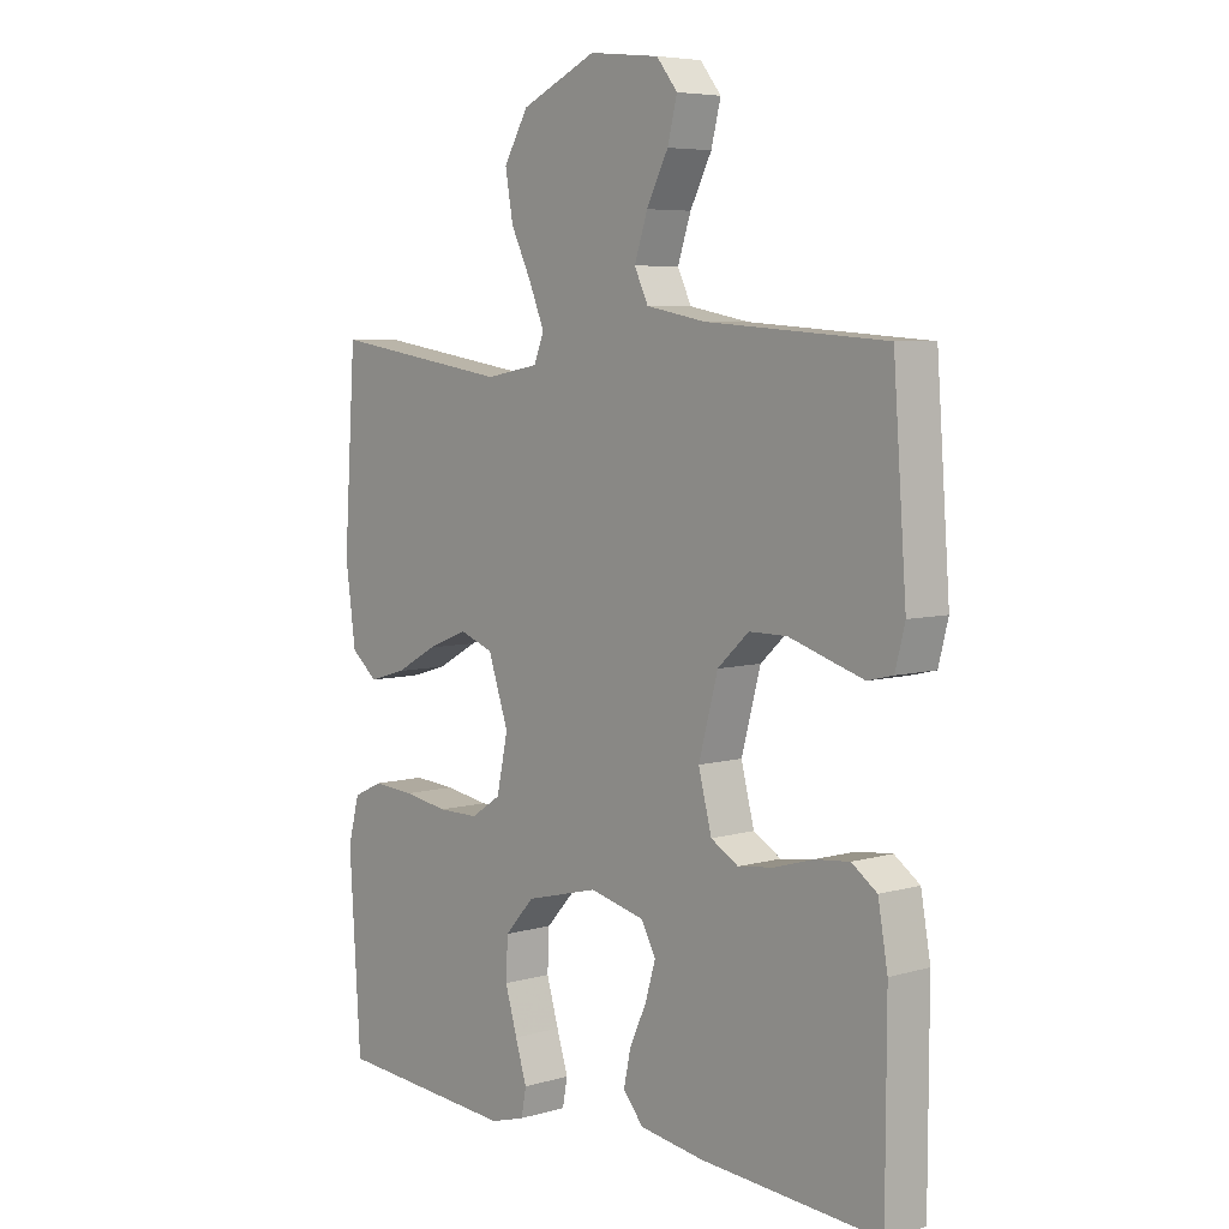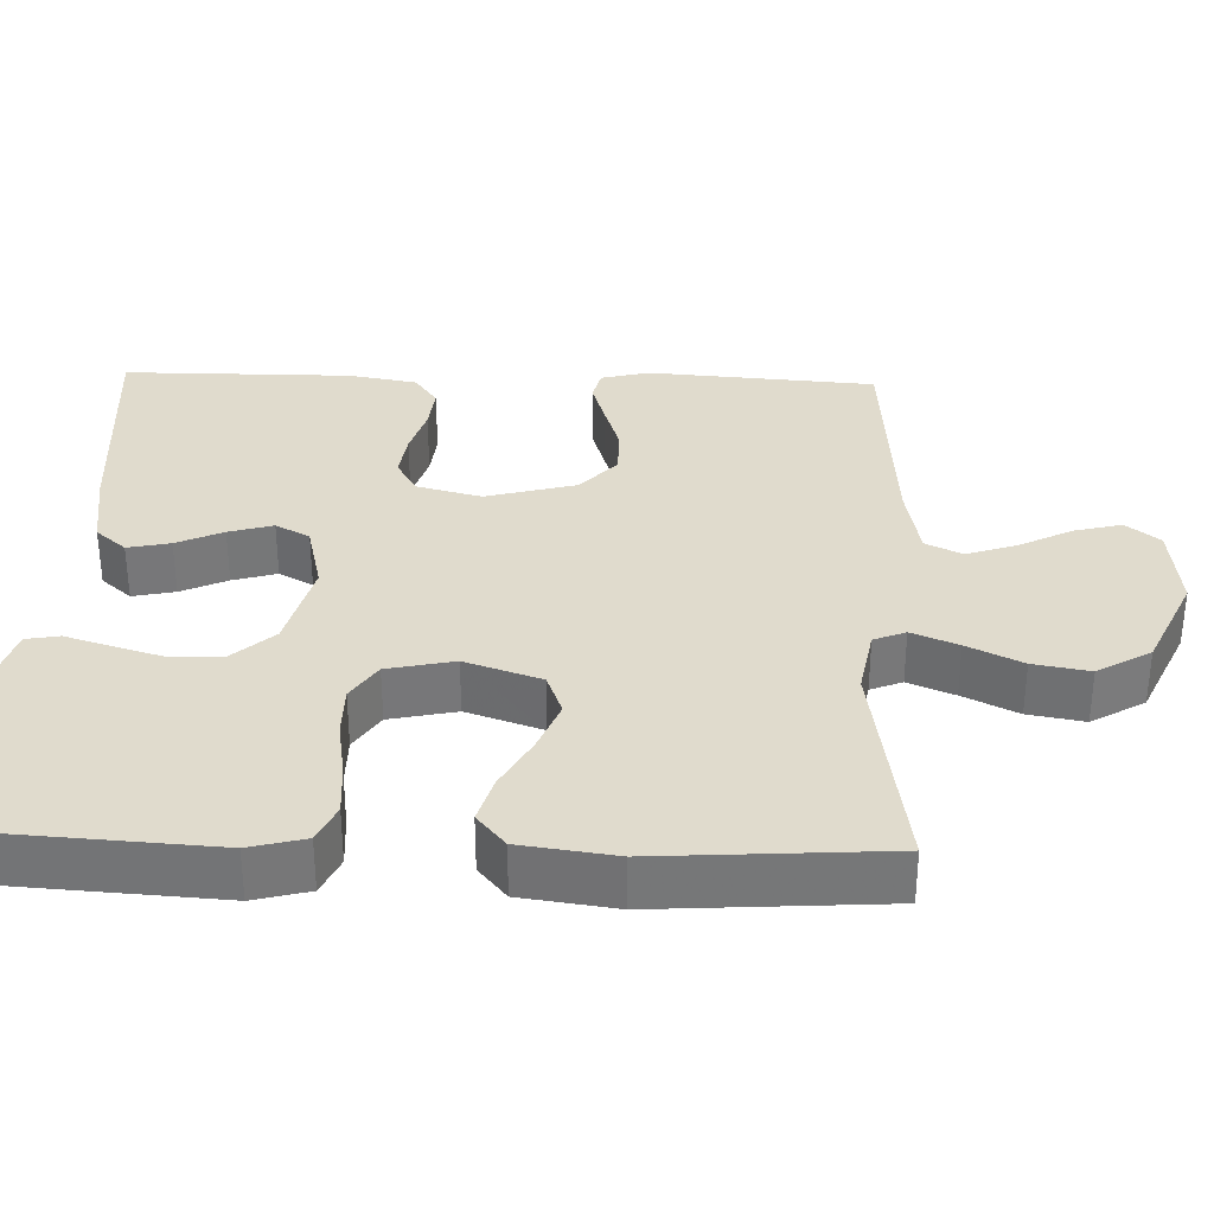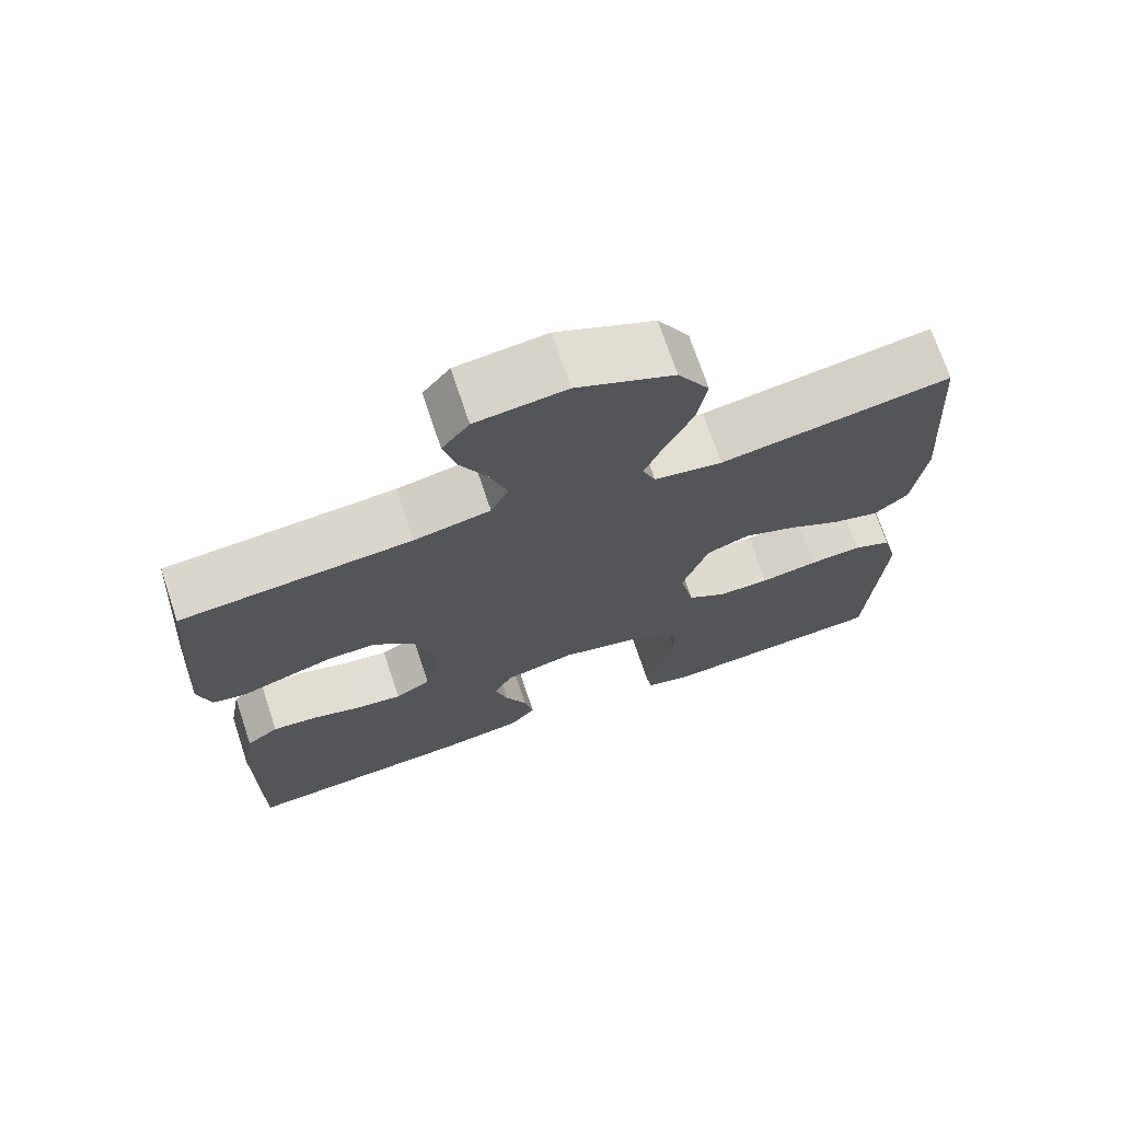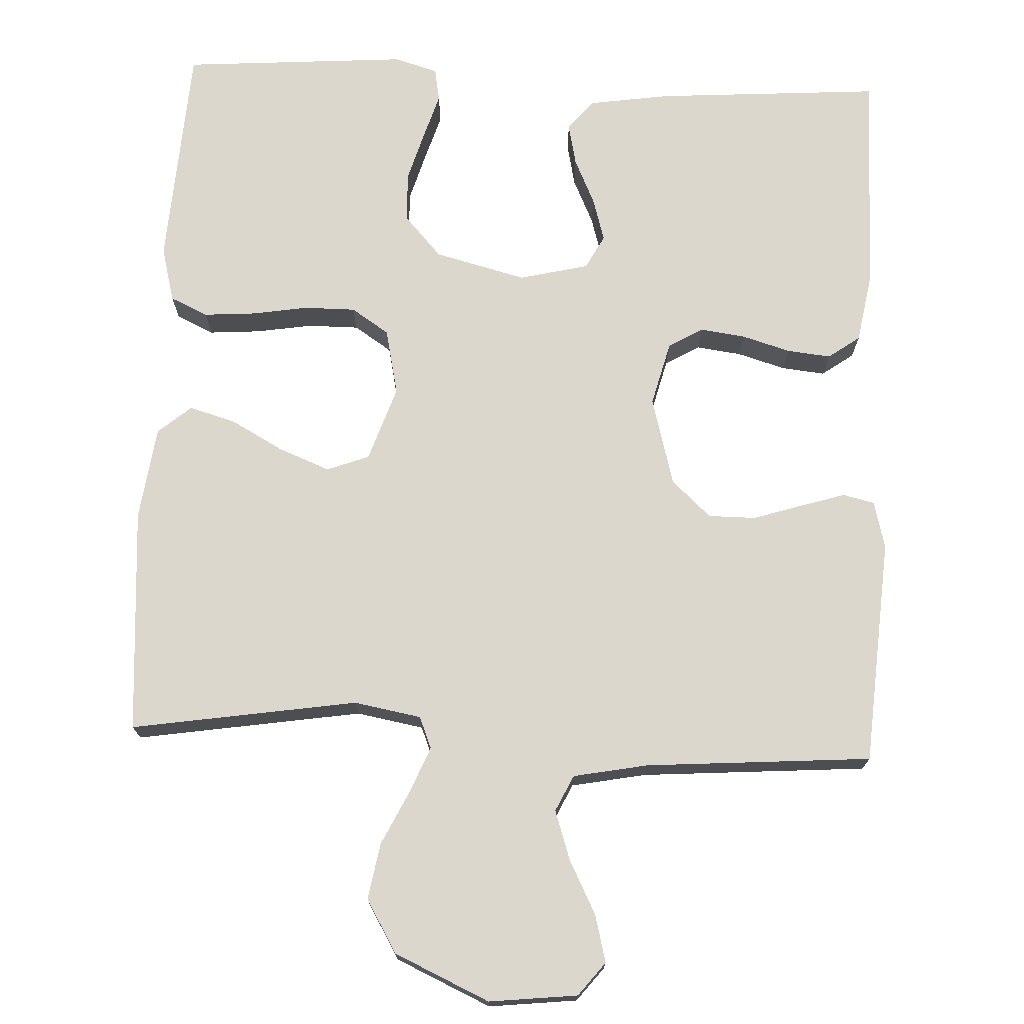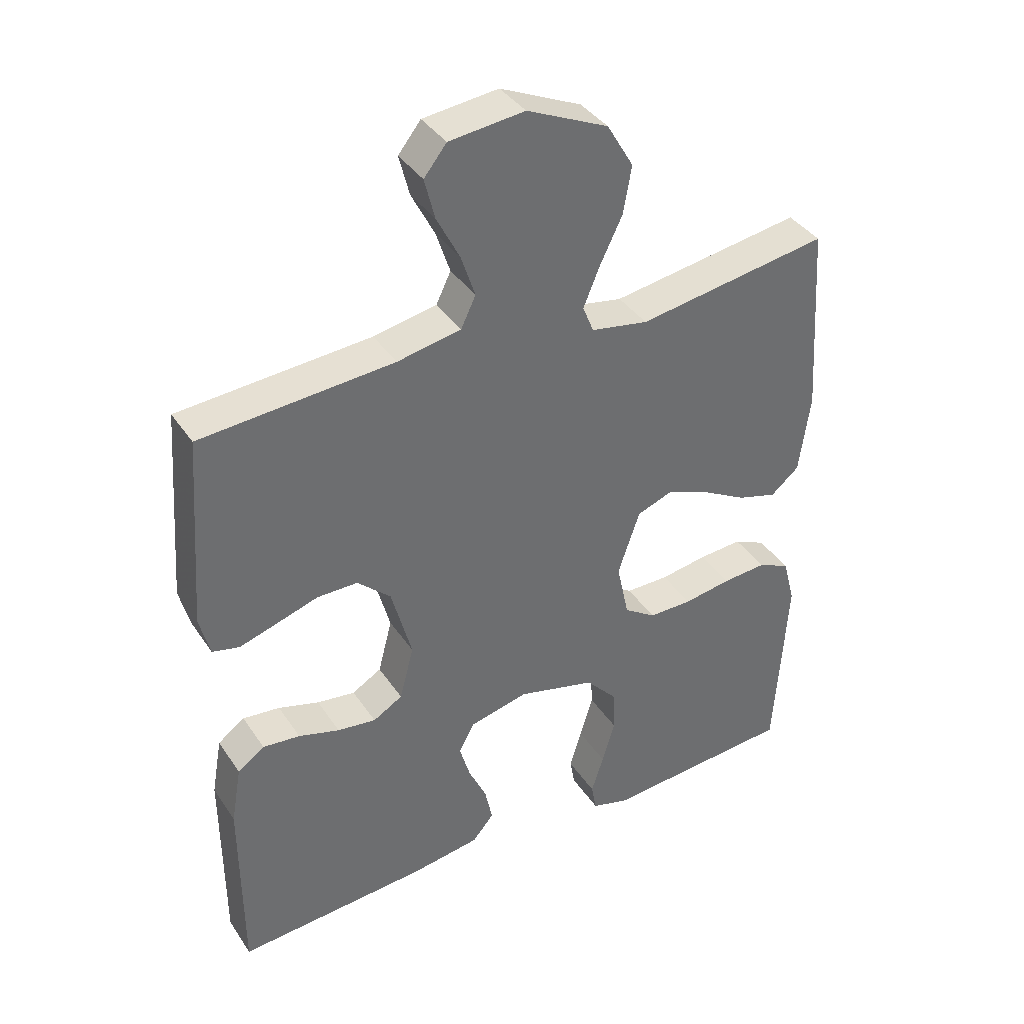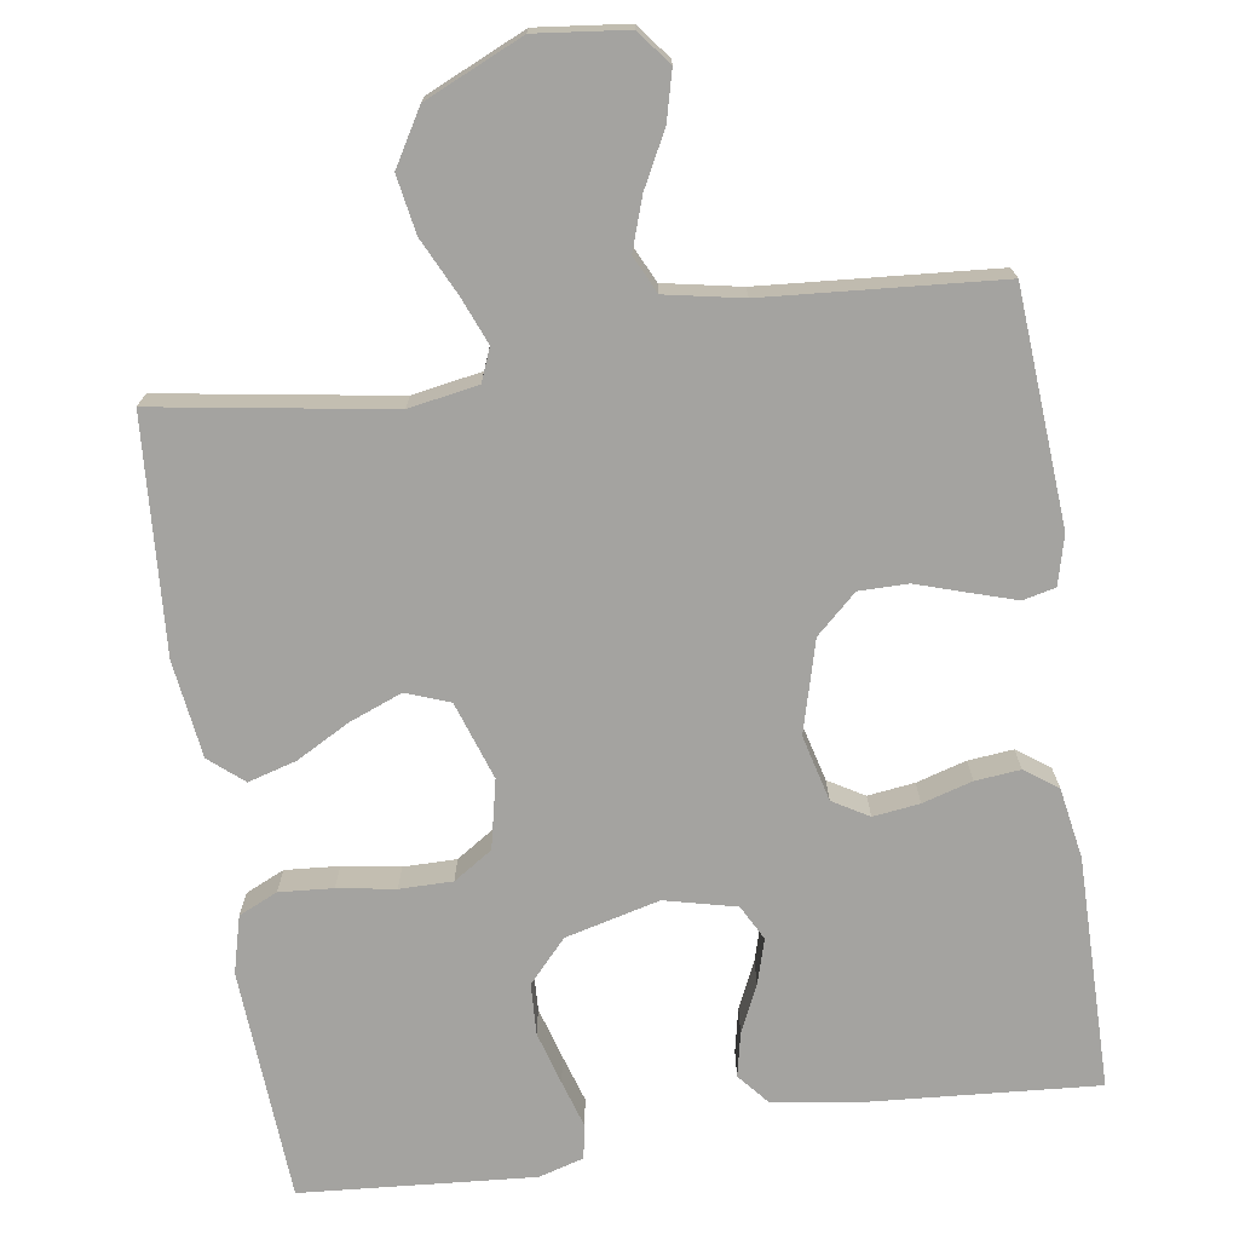
<metadata>
{"format":"obj","ext":"obj","renderer":"f3d","projection":"perspective","resolution":1024,"background":"white","views":[{"elev":6.0,"azim":48.9,"up":"+Z"},{"elev":33.2,"azim":-88.1,"up":"+Y"},{"elev":71.3,"azim":161.5,"up":"+Z"},{"elev":73.0,"azim":2.5,"up":"+Y"},{"elev":38.4,"azim":149.9,"up":"+Z"},{"elev":-72.9,"azim":8.4,"up":"+Y"}]}
</metadata>
<code>
v 0.5 0.07 0.5
v 0.522 0.07 0.2
v 0.506 0.07 0.137
v 0.464 0.07 0.127
v 0.406 0.07 0.145
v 0.34 0.07 0.166
v 0.277 0.07 0.166
v 0.225 0.07 0.118
v 0.193 0.07 0
v 0.215 0.07 -0.085
v 0.261 0.07 -0.112
v 0.321 0.07 -0.104
v 0.385 0.07 -0.085
v 0.443 0.07 -0.079
v 0.485 0.07 -0.109
v 0.501 0.07 -0.2
v 0.5 0.07 -0.5
v 0.2 0.07 -0.479
v 0.093 0.07 -0.463
v 0.059 0.07 -0.423
v 0.071 0.07 -0.367
v 0.099 0.07 -0.306
v 0.116 0.07 -0.248
v 0.092 0.07 -0.203
v 0 0.07 -0.181
v -0.121 0.07 -0.212
v -0.17 0.07 -0.266
v -0.173 0.07 -0.332
v -0.153 0.07 -0.4
v -0.134 0.07 -0.461
v -0.142 0.07 -0.505
v -0.2 0.07 -0.522
v -0.5 0.07 -0.5
v -0.519 0.07 -0.2
v -0.5 0.07 -0.127
v -0.45 0.07 -0.104
v -0.381 0.07 -0.109
v -0.307 0.07 -0.121
v -0.239 0.07 -0.121
v -0.189 0.07 -0.088
v -0.17 0.07 0
v -0.204 0.07 0.1
v -0.26 0.07 0.121
v -0.328 0.07 0.094
v -0.397 0.07 0.056
v -0.459 0.07 0.038
v -0.503 0.07 0.075
v -0.52 0.07 0.2
v -0.5 0.07 0.5
v -0.2 0.07 0.453
v -0.111 0.07 0.469
v -0.094 0.07 0.511
v -0.119 0.07 0.572
v -0.154 0.07 0.644
v -0.167 0.07 0.718
v -0.126 0.07 0.788
v 0 0.07 0.845
v 0.117 0.07 0.832
v 0.152 0.07 0.788
v 0.136 0.07 0.725
v 0.1 0.07 0.655
v 0.078 0.07 0.589
v 0.101 0.07 0.541
v 0.2 0.07 0.522
v 0.5 0 0.5
v 0.522 0 0.2
v 0.506 0 0.137
v 0.464 0 0.127
v 0.406 0 0.145
v 0.34 0 0.166
v 0.277 0 0.166
v 0.225 0 0.118
v 0.193 0 0
v 0.215 0 -0.085
v 0.261 0 -0.112
v 0.321 0 -0.104
v 0.385 0 -0.085
v 0.443 0 -0.079
v 0.485 0 -0.109
v 0.501 0 -0.2
v 0.5 0 -0.5
v 0.2 0 -0.479
v 0.093 0 -0.463
v 0.059 0 -0.423
v 0.071 0 -0.367
v 0.099 0 -0.306
v 0.116 0 -0.248
v 0.092 0 -0.203
v 0 0 -0.181
v -0.121 0 -0.212
v -0.17 0 -0.266
v -0.173 0 -0.332
v -0.153 0 -0.4
v -0.134 0 -0.461
v -0.142 0 -0.505
v -0.2 0 -0.522
v -0.5 0 -0.5
v -0.519 0 -0.2
v -0.5 0 -0.127
v -0.45 0 -0.104
v -0.381 0 -0.109
v -0.307 0 -0.121
v -0.239 0 -0.121
v -0.189 0 -0.088
v -0.17 0 0
v -0.204 0 0.1
v -0.26 0 0.121
v -0.328 0 0.094
v -0.397 0 0.056
v -0.459 0 0.038
v -0.503 0 0.075
v -0.52 0 0.2
v -0.5 0 0.5
v -0.2 0 0.453
v -0.111 0 0.469
v -0.094 0 0.511
v -0.119 0 0.572
v -0.154 0 0.644
v -0.167 0 0.718
v -0.126 0 0.788
v 0 0 0.845
v 0.117 0 0.832
v 0.152 0 0.788
v 0.136 0 0.725
v 0.1 0 0.655
v 0.078 0 0.589
v 0.101 0 0.541
v 0.2 0 0.522
f 59 60 61
f 58 59 61
f 57 58 61
f 56 57 61
f 55 56 61
f 54 55 61
f 53 54 61
f 52 53 61 62
f 51 52 62 63
f 48 49 50
f 47 48 50
f 46 47 50
f 45 46 50
f 44 45 50
f 43 44 50 51
f 51 63 64
f 43 51 64
f 42 43 64
f 36 37 38
f 35 36 38
f 34 35 38
f 33 34 38
f 32 33 38
f 31 32 38
f 30 31 38
f 29 30 38
f 28 29 38 39
f 27 28 39 40
f 20 21 22
f 19 20 22
f 18 19 22
f 17 18 22
f 16 17 22
f 15 16 22
f 14 15 22
f 13 14 22
f 12 13 22
f 11 12 22 23
f 10 11 23 24
f 4 5 6
f 3 4 6
f 2 3 6
f 1 2 6
f 64 1 6
f 64 6 7
f 64 7 8
f 42 64 8
f 41 42 8
f 26 27 40 41
f 41 8 9
f 26 41 9
f 25 26 9
f 9 10 24 25
f 125 124 123
f 125 123 122
f 125 122 121
f 125 121 120
f 125 120 119
f 125 119 118
f 125 118 117
f 126 125 117 116
f 127 126 116 115
f 114 113 112
f 114 112 111
f 114 111 110
f 114 110 109
f 114 109 108
f 115 114 108 107
f 128 127 115
f 128 115 107
f 128 107 106
f 102 101 100
f 102 100 99
f 102 99 98
f 102 98 97
f 102 97 96
f 102 96 95
f 102 95 94
f 102 94 93
f 103 102 93 92
f 104 103 92 91
f 86 85 84
f 86 84 83
f 86 83 82
f 86 82 81
f 86 81 80
f 86 80 79
f 86 79 78
f 86 78 77
f 86 77 76
f 87 86 76 75
f 88 87 75 74
f 70 69 68
f 70 68 67
f 70 67 66
f 70 66 65
f 70 65 128
f 71 70 128
f 72 71 128
f 72 128 106
f 72 106 105
f 105 104 91 90
f 73 72 105
f 73 105 90
f 73 90 89
f 89 88 74 73
f 1 65 66 2
f 2 66 67 3
f 3 67 68 4
f 4 68 69 5
f 5 69 70 6
f 6 70 71 7
f 7 71 72 8
f 8 72 73 9
f 9 73 74 10
f 10 74 75 11
f 11 75 76 12
f 12 76 77 13
f 13 77 78 14
f 14 78 79 15
f 15 79 80 16
f 16 80 81 17
f 17 81 82 18
f 18 82 83 19
f 19 83 84 20
f 20 84 85 21
f 21 85 86 22
f 22 86 87 23
f 23 87 88 24
f 24 88 89 25
f 25 89 90 26
f 26 90 91 27
f 27 91 92 28
f 28 92 93 29
f 29 93 94 30
f 30 94 95 31
f 31 95 96 32
f 32 96 97 33
f 33 97 98 34
f 34 98 99 35
f 35 99 100 36
f 36 100 101 37
f 37 101 102 38
f 38 102 103 39
f 39 103 104 40
f 40 104 105 41
f 41 105 106 42
f 42 106 107 43
f 43 107 108 44
f 44 108 109 45
f 45 109 110 46
f 46 110 111 47
f 47 111 112 48
f 48 112 113 49
f 49 113 114 50
f 50 114 115 51
f 51 115 116 52
f 52 116 117 53
f 53 117 118 54
f 54 118 119 55
f 55 119 120 56
f 56 120 121 57
f 57 121 122 58
f 58 122 123 59
f 59 123 124 60
f 60 124 125 61
f 61 125 126 62
f 62 126 127 63
f 63 127 128 64
f 64 128 65 1

</code>
